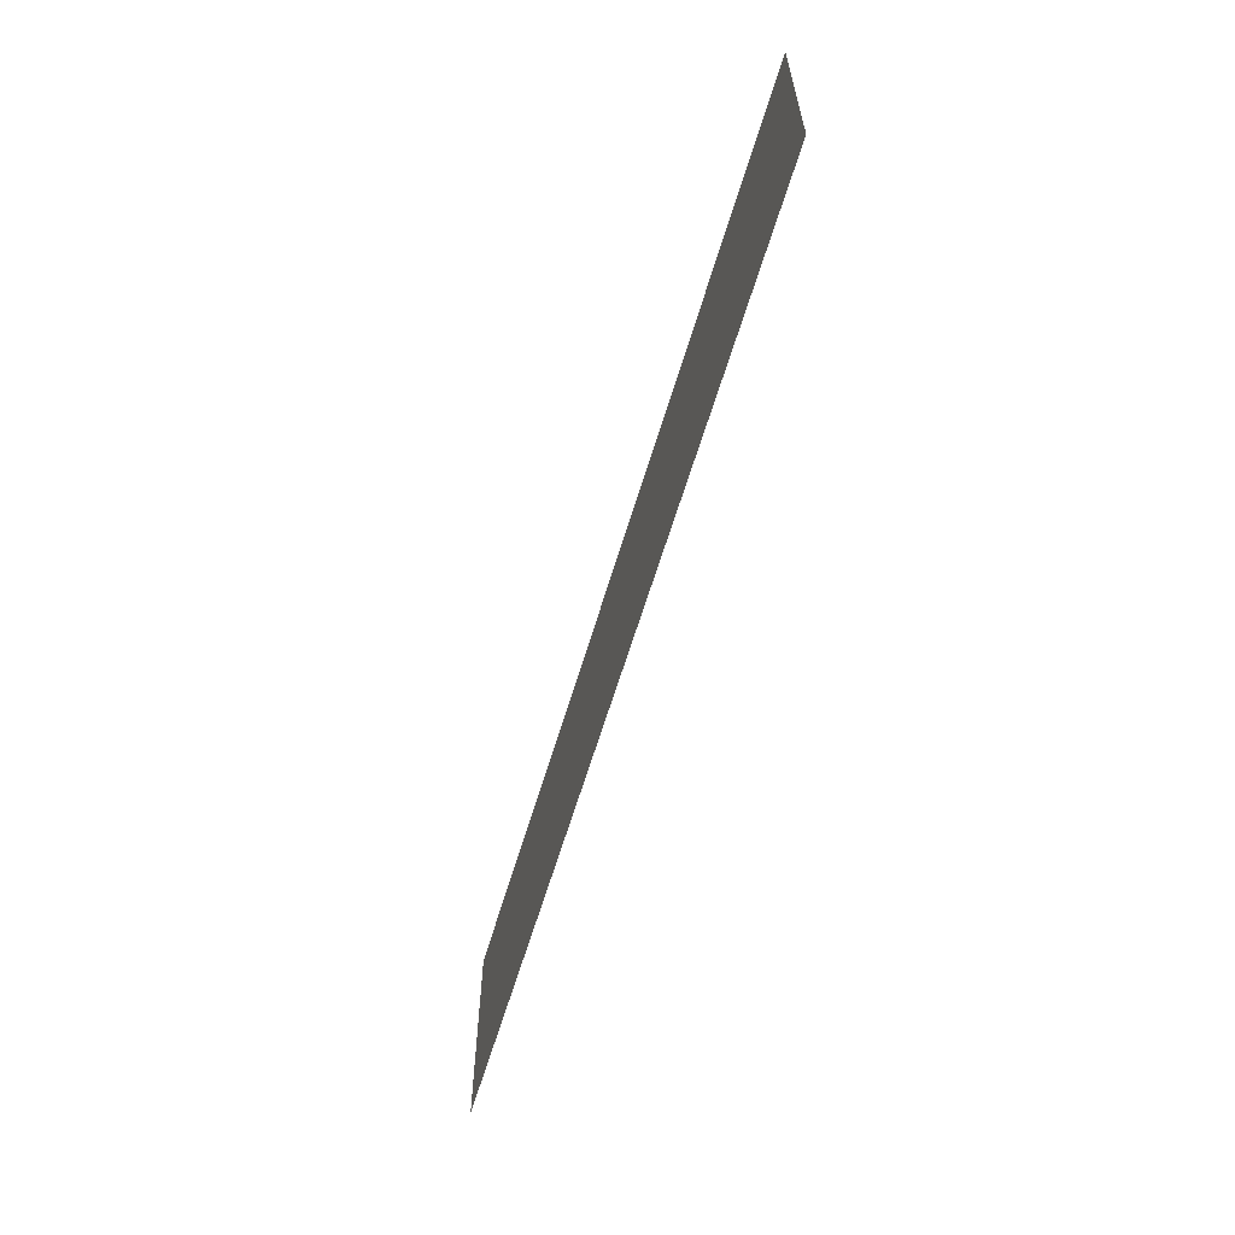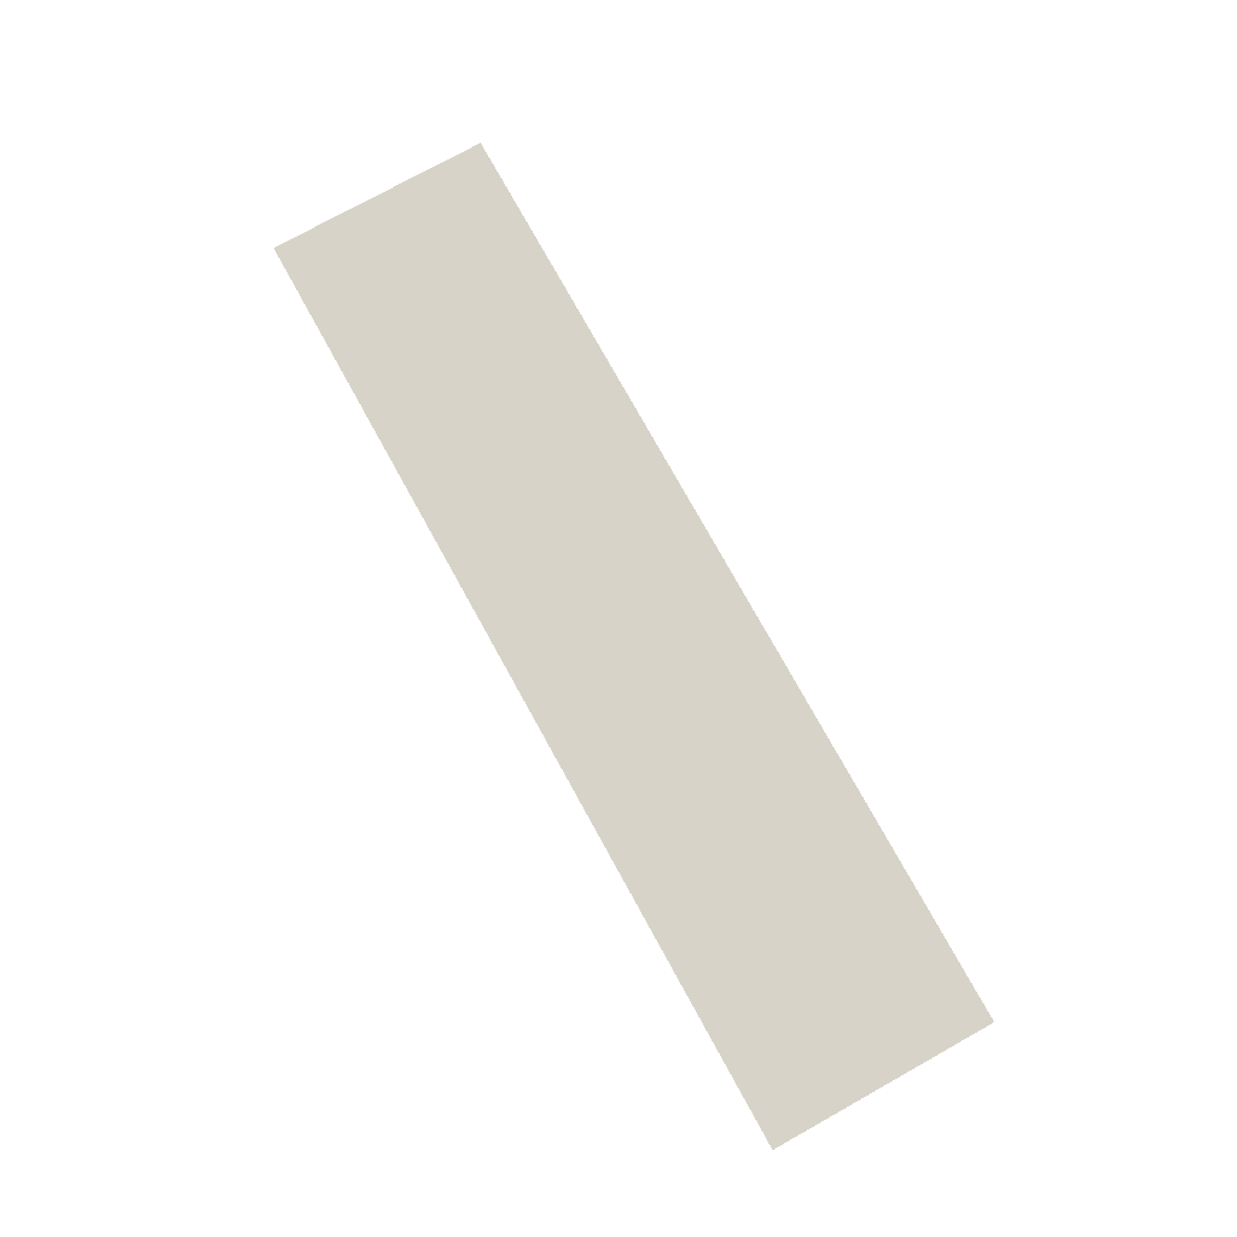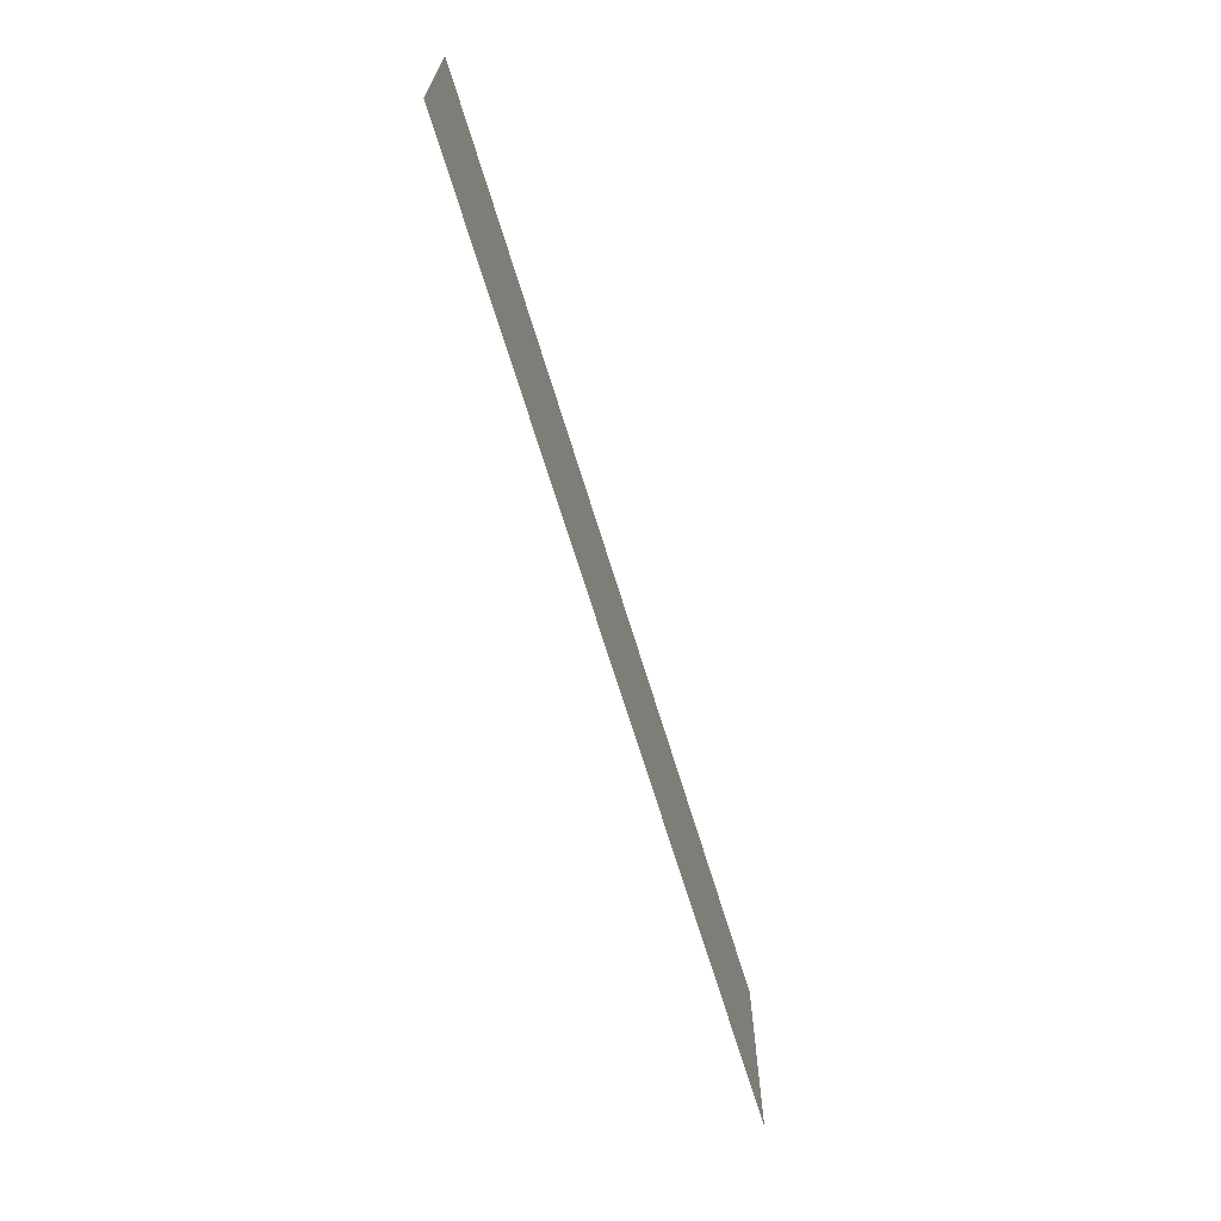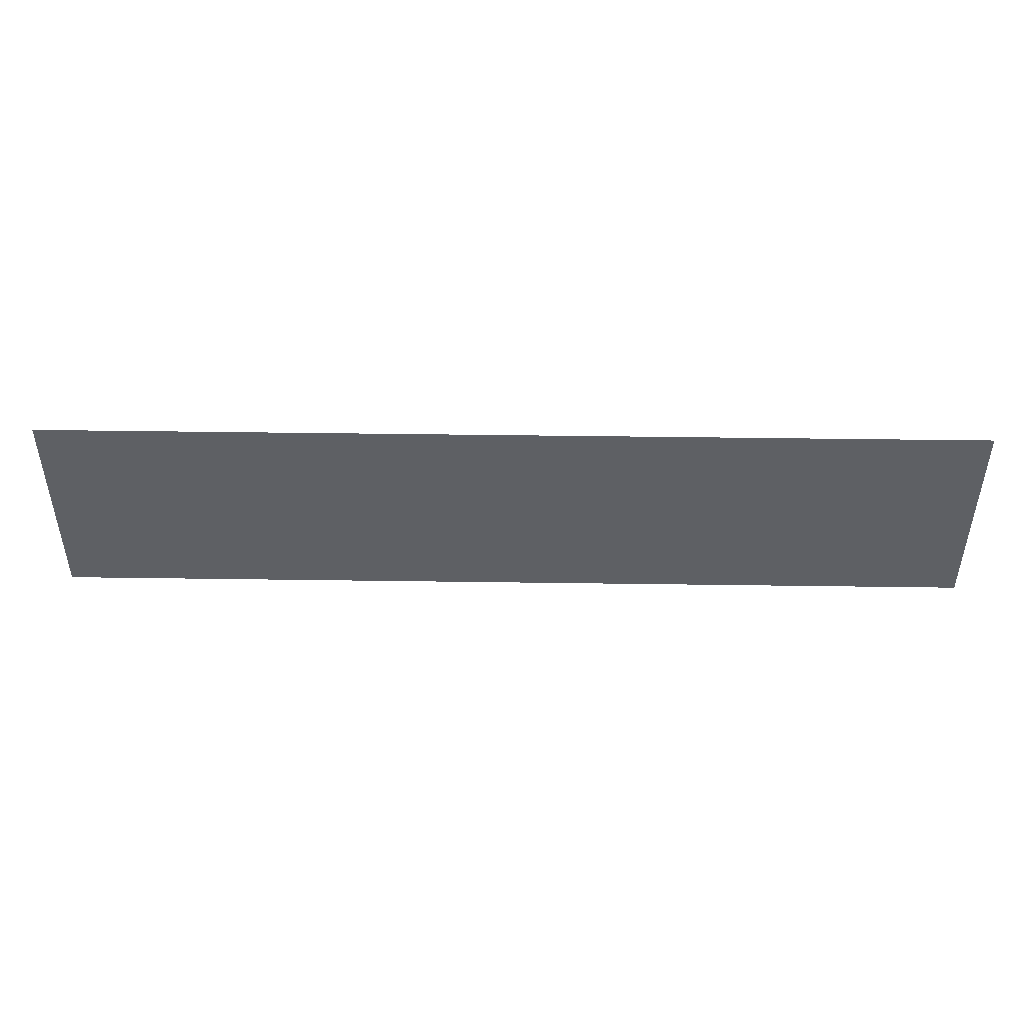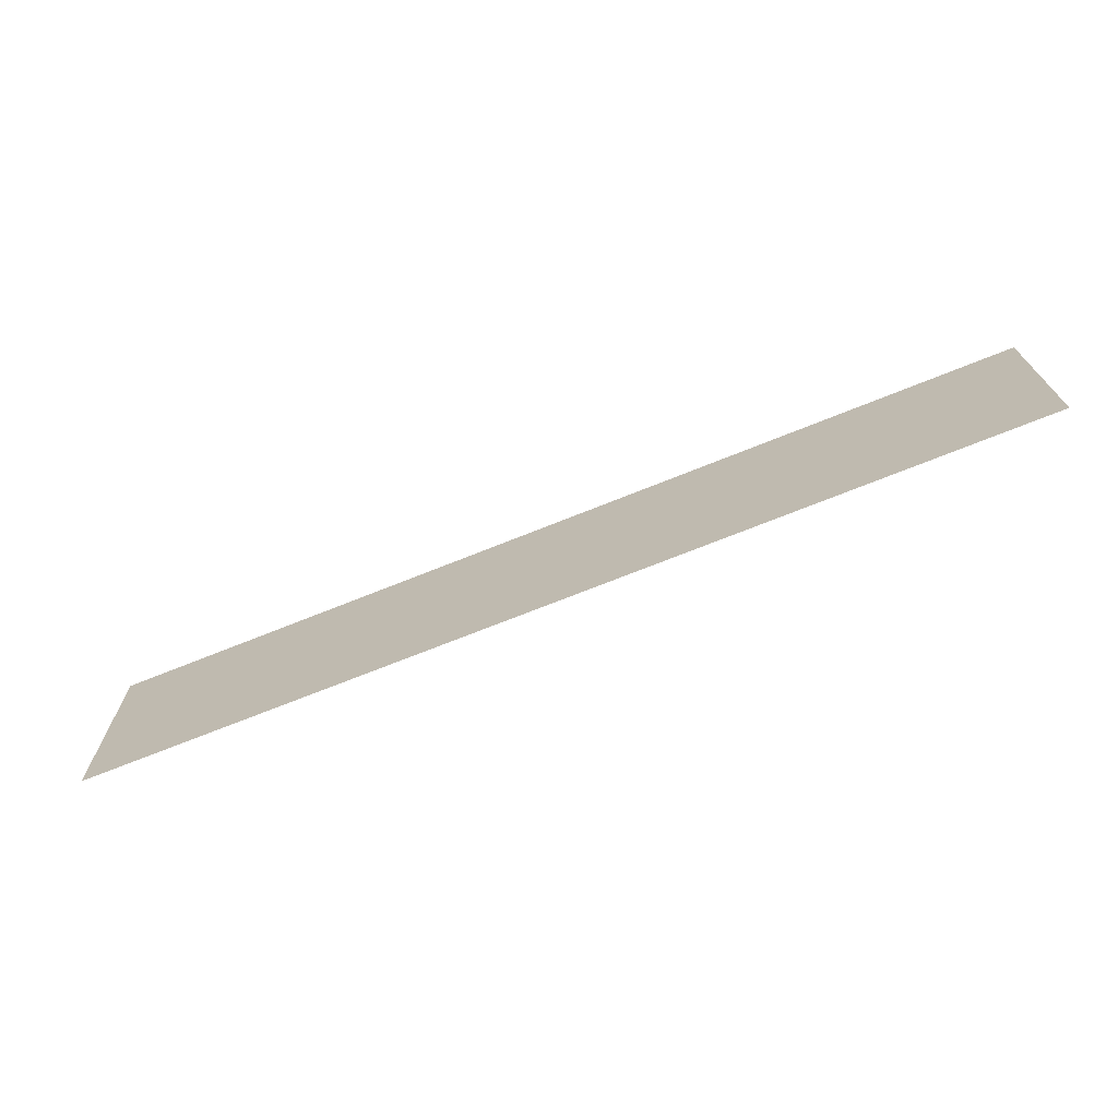
<metadata>
{"format":"obj","ext":"obj","renderer":"f3d","projection":"perspective","resolution":1024,"background":"white","views":[{"elev":-60.8,"azim":73.6,"up":"+Z"},{"elev":77.1,"azim":-119.0,"up":"+Y"},{"elev":-67.8,"azim":-73.1,"up":"+Z"},{"elev":47.2,"azim":0.9,"up":"+Z"},{"elev":-70.5,"azim":-158.0,"up":"+Z"}]}
</metadata>
<code>
g wave_02
v 2.923 -1.541e-09 -0.6866
v -2.923 1.541e-09 0.6866
v -2.923 -4.254e-07 -0.6866
v -2.923 1.541e-09 0.6866
v 2.923 -1.541e-09 -0.6866
v 2.923 4.254e-07 0.6866
g wave_02_0
f 3 2 1
f 6 5 4

</code>
